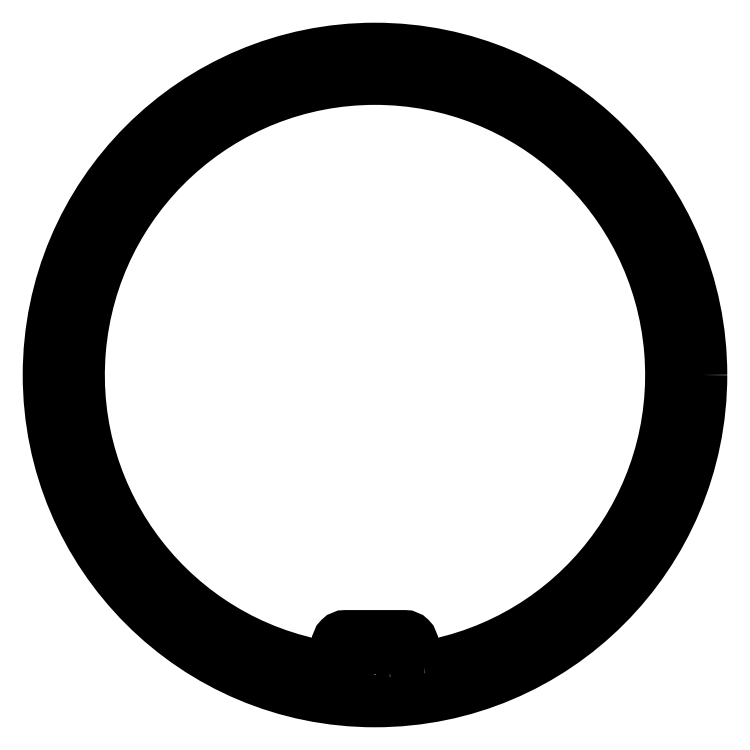
<metadata>
{"format":"dxf","ext":"dxf","renderer":"ezdxf+matplotlib","layout":"modelspace","background":"white","min_lineweight":24,"dpi":150}
</metadata>
<code>
0
SECTION
2
ENTITIES
0
CIRCLE
8
0
10
0
20
0
30
0
40
56
210
0
220
-0
230
1
0
LWPOLYLINE
8
0
90
8
70
1
43
0
10
8.327
20
-49.81
42
12.05
10
-8.327
20
-49.81
42
0.4636
10
-6.58
20
-48.33
10
-6.58
20
-46
42
-0.4142
10
-5.08
20
-44.5
10
5.08
20
-44.5
42
-0.4142
10
6.58
20
-46
10
6.58
20
-48.33
42
0.4636
0
LWPOLYLINE
8
0
90
4
70
1
43
0
10
2.54
20
-50.55
10
-2.54
20
-50.55
42
-1
10
-2.54
20
-48.45
10
2.54
20
-48.45
42
-1
0
CIRCLE
8
0
10
0
20
-46
30
0
40
0.9
210
0
220
-0
230
1
0
CIRCLE
8
0
10
2.54
20
-46
30
0
40
0.9
210
0
220
-0
230
1
0
CIRCLE
8
0
10
-2.54
20
-46
30
0
40
0.9
210
0
220
-0
230
1
0
CIRCLE
8
0
10
-5.08
20
-46
30
0
40
0.9
210
0
220
-0
230
1
0
CIRCLE
8
0
10
5.08
20
-46
30
0
40
0.9
210
0
220
-0
230
1
0
ENDSEC
0
EOF

</code>
